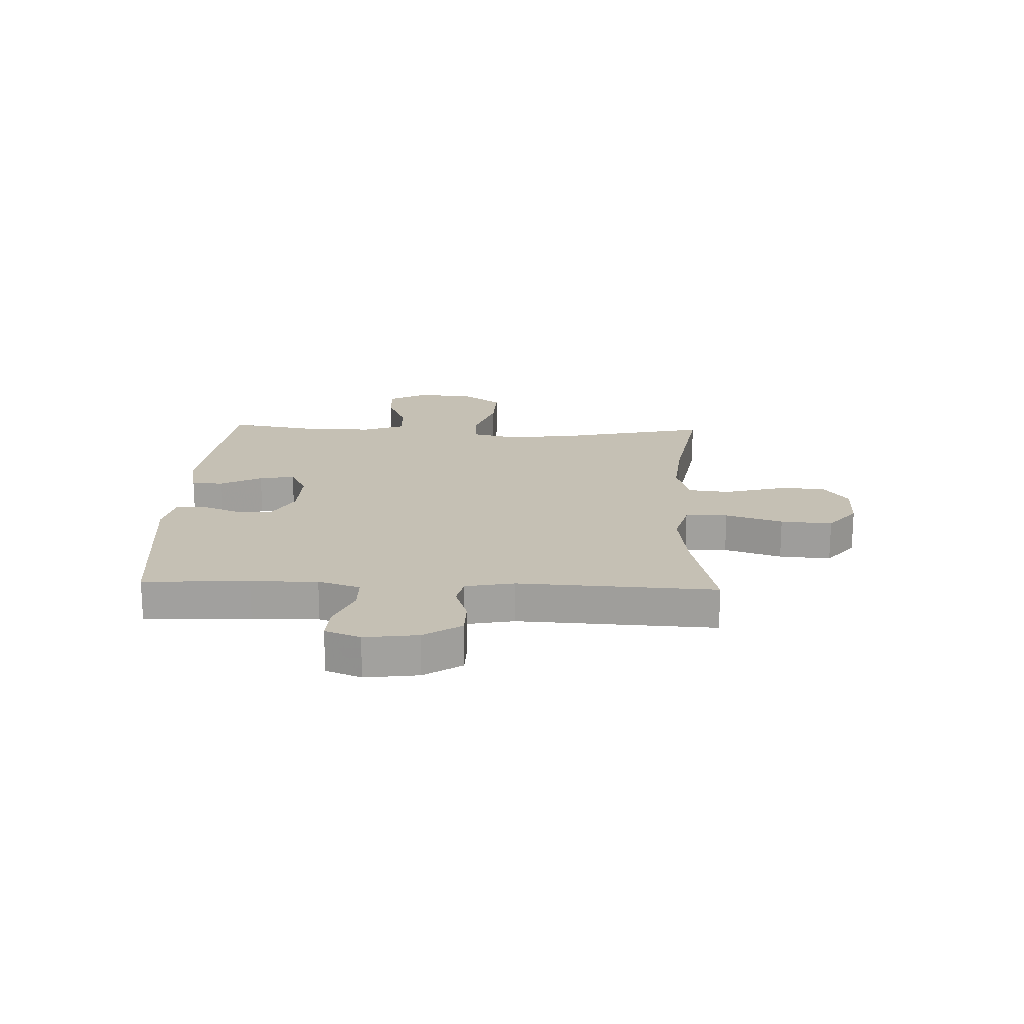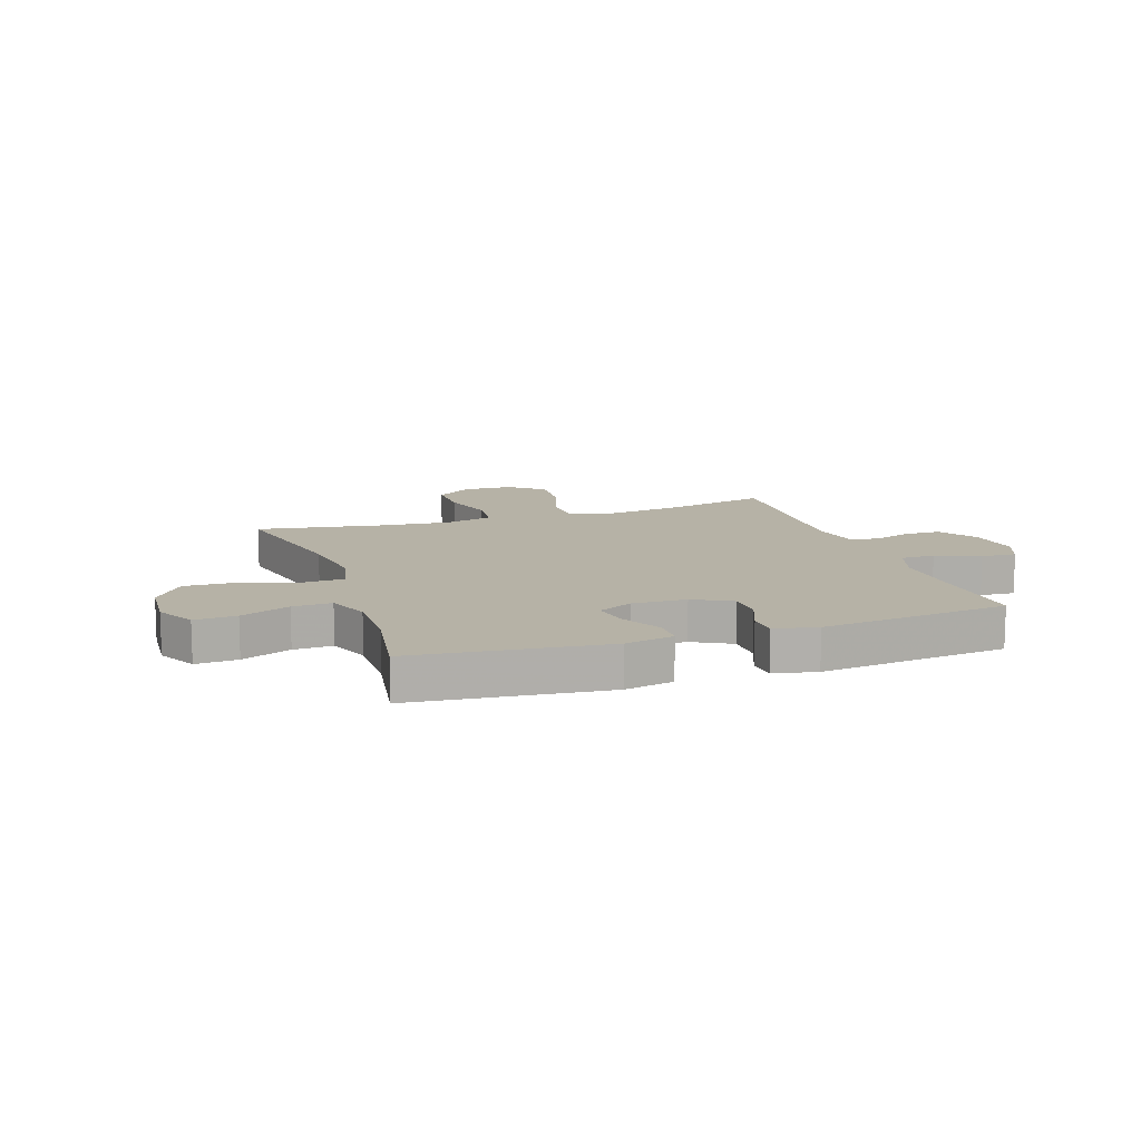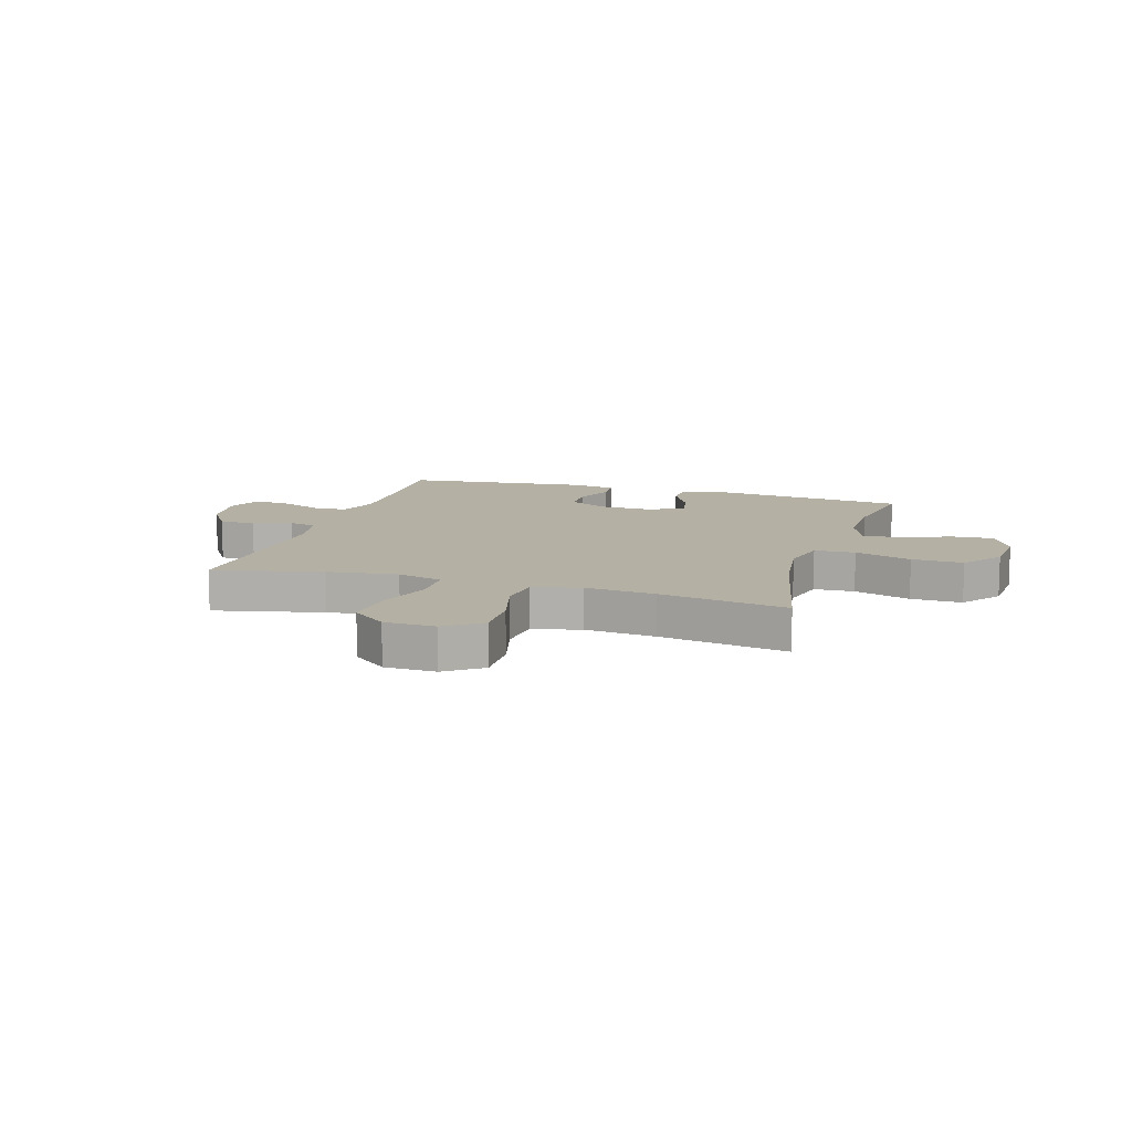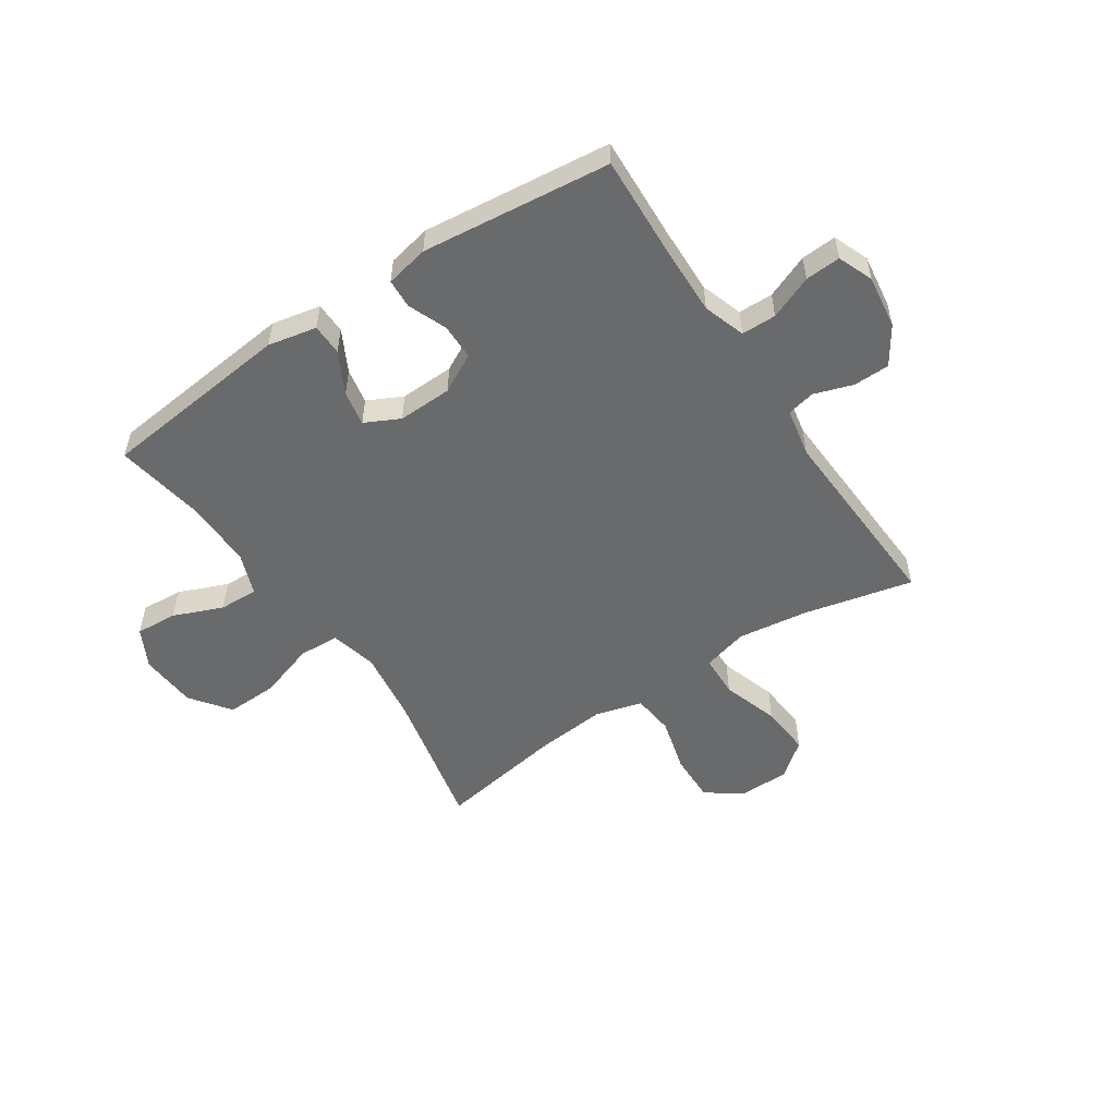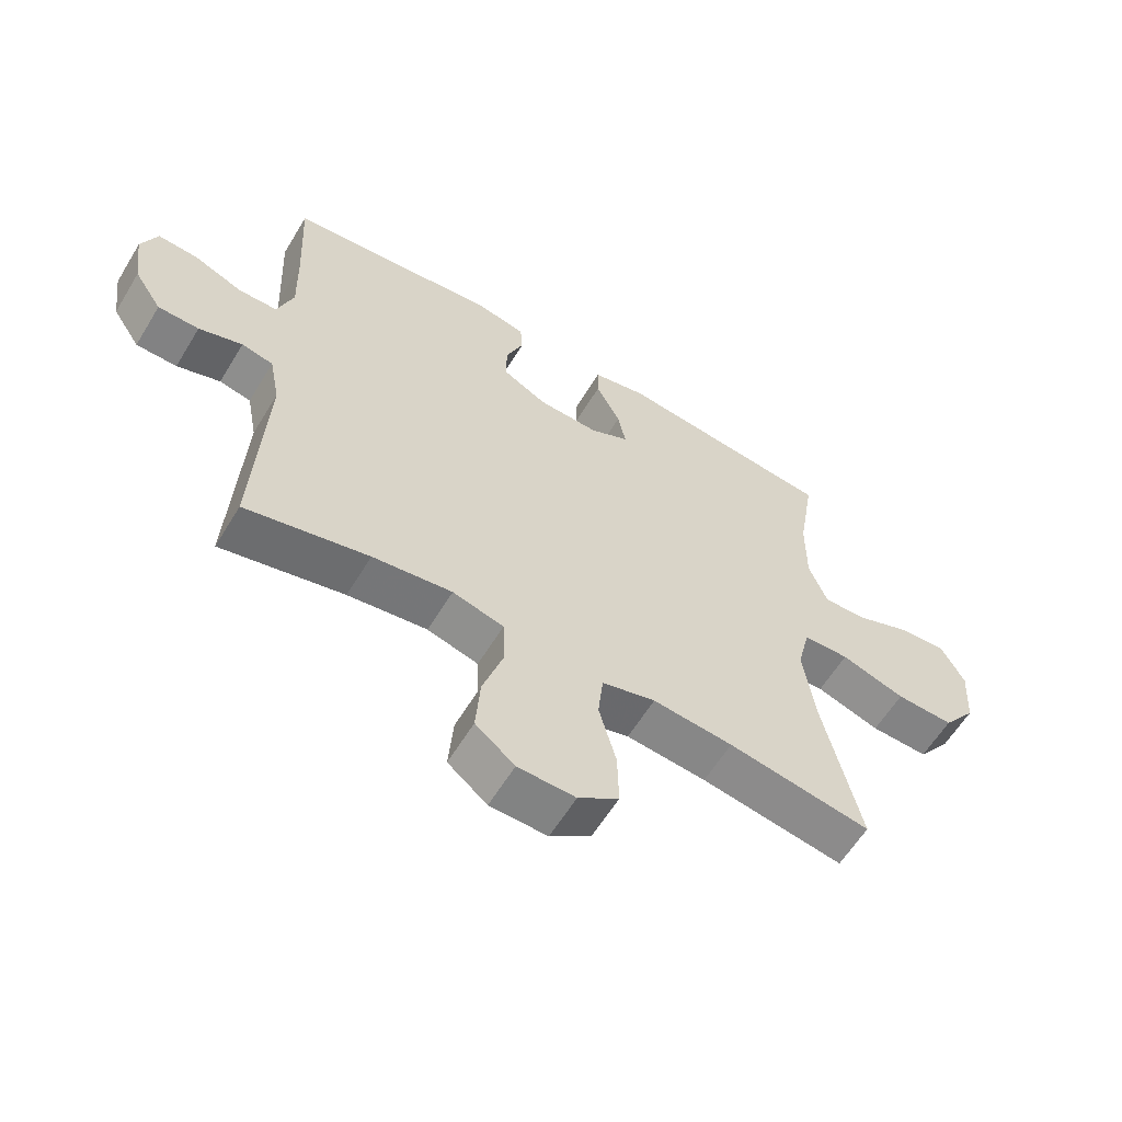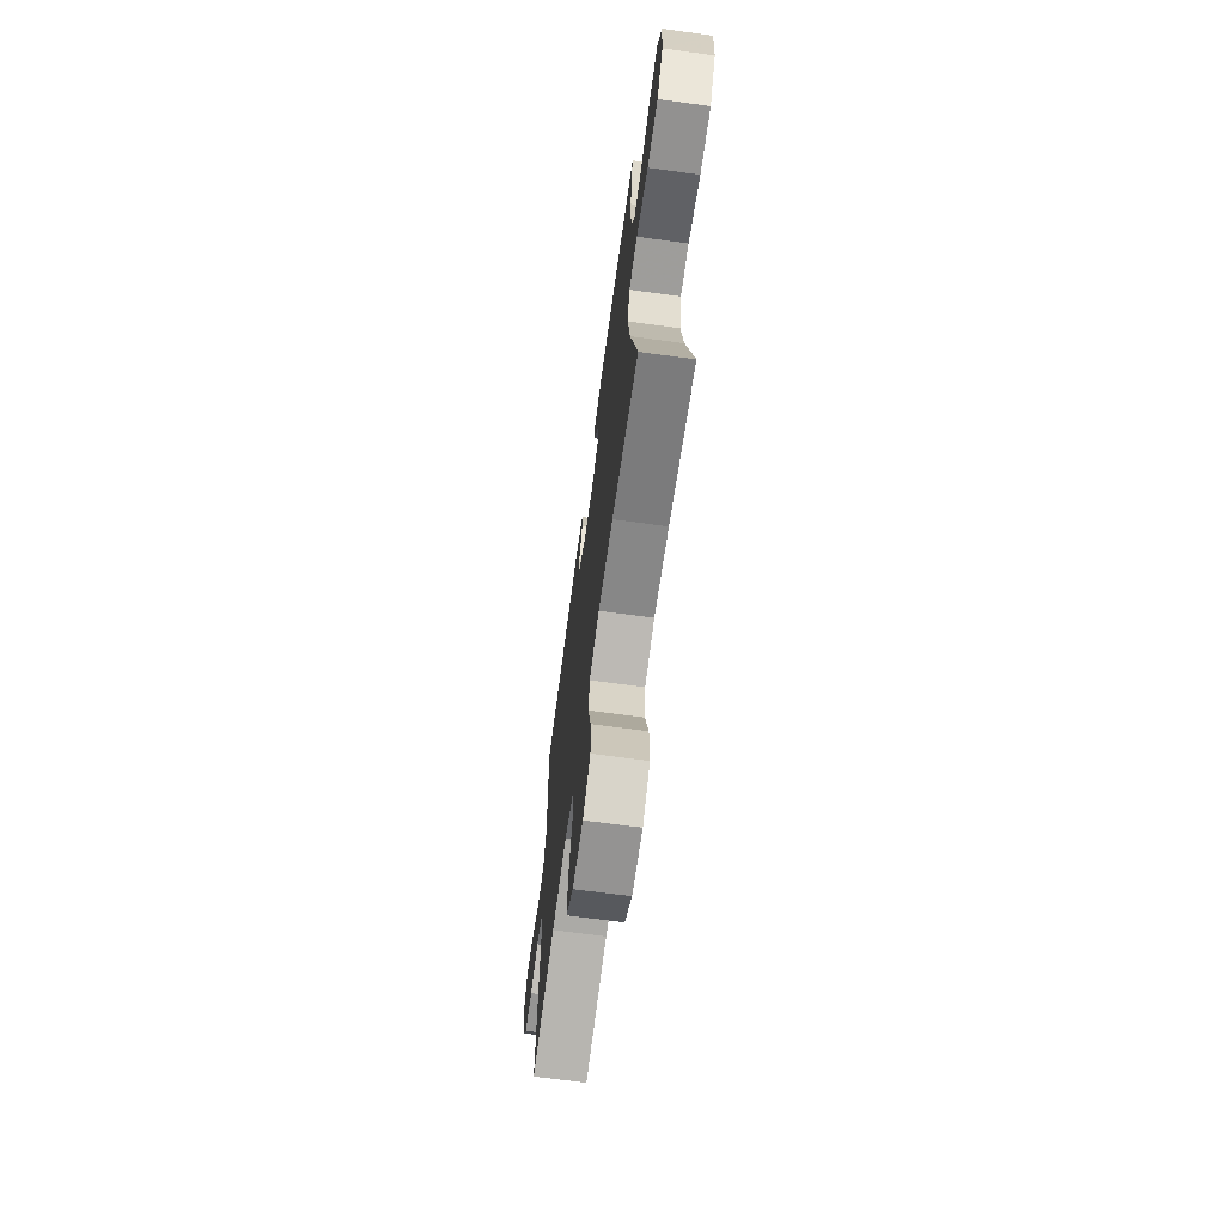
<metadata>
{"format":"obj","ext":"obj","renderer":"f3d","projection":"perspective","resolution":1024,"background":"white","views":[{"elev":18.3,"azim":92.3,"up":"+Y"},{"elev":12.2,"azim":-18.7,"up":"+Y"},{"elev":11.4,"azim":-162.8,"up":"+Y"},{"elev":-52.9,"azim":33.7,"up":"+Y"},{"elev":-60.4,"azim":148.8,"up":"+Z"},{"elev":-68.0,"azim":-97.7,"up":"+Z"}]}
</metadata>
<code>
v 0.5 0.07 0.5
v 0.491 0.07 0.311
v 0.488 0.07 0.193
v 0.513 0.07 0.118
v 0.575 0.07 0.117
v 0.653 0.07 0.149
v 0.716 0.07 0.153
v 0.741 0.07 0.09
v 0.728 0.07 -0.005
v 0.684 0.07 -0.072
v 0.619 0.07 -0.073
v 0.55 0.07 -0.05
v 0.5 0.07 -0.061
v 0.483 0.07 -0.148
v 0.5 0.07 -0.5
v 0.305 0.07 -0.455
v 0.179 0.07 -0.438
v 0.098 0.07 -0.46
v 0.095 0.07 -0.536
v 0.128 0.07 -0.638
v 0.135 0.07 -0.73
v 0.073 0.07 -0.78
v -0.018 0.07 -0.782
v -0.082 0.07 -0.736
v -0.08 0.07 -0.648
v -0.053 0.07 -0.548
v -0.061 0.07 -0.473
v -0.146 0.07 -0.45
v -0.273 0.07 -0.462
v -0.5 0.07 -0.5
v -0.442 0.07 -0.24
v -0.424 0.07 -0.11
v -0.444 0.07 -0.026
v -0.517 0.07 -0.023
v -0.619 0.07 -0.056
v -0.711 0.07 -0.059
v -0.764 0.07 0.012
v -0.771 0.07 0.115
v -0.734 0.07 0.185
v -0.659 0.07 0.18
v -0.571 0.07 0.144
v -0.501 0.07 0.141
v -0.472 0.07 0.217
v -0.473 0.07 0.337
v -0.5 0.07 0.5
v -0.155 0.07 0.537
v -0.068 0.07 0.519
v -0.067 0.07 0.463
v -0.106 0.07 0.389
v -0.118 0.07 0.326
v -0.056 0.07 0.295
v 0.041 0.07 0.298
v 0.11 0.07 0.335
v 0.111 0.07 0.399
v 0.083 0.07 0.469
v 0.086 0.07 0.521
v 0.163 0.07 0.537
v 0.5 0 0.5
v 0.491 0 0.311
v 0.488 0 0.193
v 0.513 0 0.118
v 0.575 0 0.117
v 0.653 0 0.149
v 0.716 0 0.153
v 0.741 0 0.09
v 0.728 0 -0.005
v 0.684 0 -0.072
v 0.619 0 -0.073
v 0.55 0 -0.05
v 0.5 0 -0.061
v 0.483 0 -0.148
v 0.5 0 -0.5
v 0.305 0 -0.455
v 0.179 0 -0.438
v 0.098 0 -0.46
v 0.095 0 -0.536
v 0.128 0 -0.638
v 0.135 0 -0.73
v 0.073 0 -0.78
v -0.018 0 -0.782
v -0.082 0 -0.736
v -0.08 0 -0.648
v -0.053 0 -0.548
v -0.061 0 -0.473
v -0.146 0 -0.45
v -0.273 0 -0.462
v -0.5 0 -0.5
v -0.442 0 -0.24
v -0.424 0 -0.11
v -0.444 0 -0.026
v -0.517 0 -0.023
v -0.619 0 -0.056
v -0.711 0 -0.059
v -0.764 0 0.012
v -0.771 0 0.115
v -0.734 0 0.185
v -0.659 0 0.18
v -0.571 0 0.144
v -0.501 0 0.141
v -0.472 0 0.217
v -0.473 0 0.337
v -0.5 0 0.5
v -0.155 0 0.537
v -0.068 0 0.519
v -0.067 0 0.463
v -0.106 0 0.389
v -0.118 0 0.326
v -0.056 0 0.295
v 0.041 0 0.298
v 0.11 0 0.335
v 0.111 0 0.399
v 0.083 0 0.469
v 0.086 0 0.521
v 0.163 0 0.537
f 57 1 2
f 56 57 2
f 55 56 2
f 54 55 2
f 53 54 2 3
f 52 53 3 4
f 51 52 4
f 47 48 49
f 46 47 49
f 45 46 49
f 44 45 49
f 43 44 49 50
f 42 43 50 51
f 39 40 41
f 38 39 41
f 37 38 41
f 36 37 41
f 35 36 41
f 34 35 41
f 33 34 41 42
f 29 30 31
f 28 29 31 32
f 27 28 32 33
f 24 25 26
f 23 24 26
f 22 23 26
f 21 22 26
f 20 21 26
f 19 20 26
f 18 19 26 27
f 42 51 4
f 33 42 4
f 27 33 4
f 18 27 4
f 17 18 4
f 10 11 12
f 9 10 12
f 8 9 12
f 7 8 12
f 6 7 12
f 5 6 12
f 5 12 13
f 4 5 13
f 17 4 13
f 16 17 13
f 14 15 16
f 13 14 16
f 59 58 114
f 59 114 113
f 59 113 112
f 59 112 111
f 60 59 111 110
f 61 60 110 109
f 61 109 108
f 106 105 104
f 106 104 103
f 106 103 102
f 106 102 101
f 107 106 101 100
f 108 107 100 99
f 98 97 96
f 98 96 95
f 98 95 94
f 98 94 93
f 98 93 92
f 98 92 91
f 99 98 91 90
f 88 87 86
f 89 88 86 85
f 90 89 85 84
f 83 82 81
f 83 81 80
f 83 80 79
f 83 79 78
f 83 78 77
f 83 77 76
f 84 83 76 75
f 61 108 99
f 61 99 90
f 61 90 84
f 61 84 75
f 61 75 74
f 69 68 67
f 69 67 66
f 69 66 65
f 69 65 64
f 69 64 63
f 69 63 62
f 70 69 62
f 70 62 61
f 70 61 74
f 70 74 73
f 73 72 71
f 73 71 70
f 1 58 59 2
f 2 59 60 3
f 3 60 61 4
f 4 61 62 5
f 5 62 63 6
f 6 63 64 7
f 7 64 65 8
f 8 65 66 9
f 9 66 67 10
f 10 67 68 11
f 11 68 69 12
f 12 69 70 13
f 13 70 71 14
f 14 71 72 15
f 15 72 73 16
f 16 73 74 17
f 17 74 75 18
f 18 75 76 19
f 19 76 77 20
f 20 77 78 21
f 21 78 79 22
f 22 79 80 23
f 23 80 81 24
f 24 81 82 25
f 25 82 83 26
f 26 83 84 27
f 27 84 85 28
f 28 85 86 29
f 29 86 87 30
f 30 87 88 31
f 31 88 89 32
f 32 89 90 33
f 33 90 91 34
f 34 91 92 35
f 35 92 93 36
f 36 93 94 37
f 37 94 95 38
f 38 95 96 39
f 39 96 97 40
f 40 97 98 41
f 41 98 99 42
f 42 99 100 43
f 43 100 101 44
f 44 101 102 45
f 45 102 103 46
f 46 103 104 47
f 47 104 105 48
f 48 105 106 49
f 49 106 107 50
f 50 107 108 51
f 51 108 109 52
f 52 109 110 53
f 53 110 111 54
f 54 111 112 55
f 55 112 113 56
f 56 113 114 57
f 57 114 58 1

</code>
